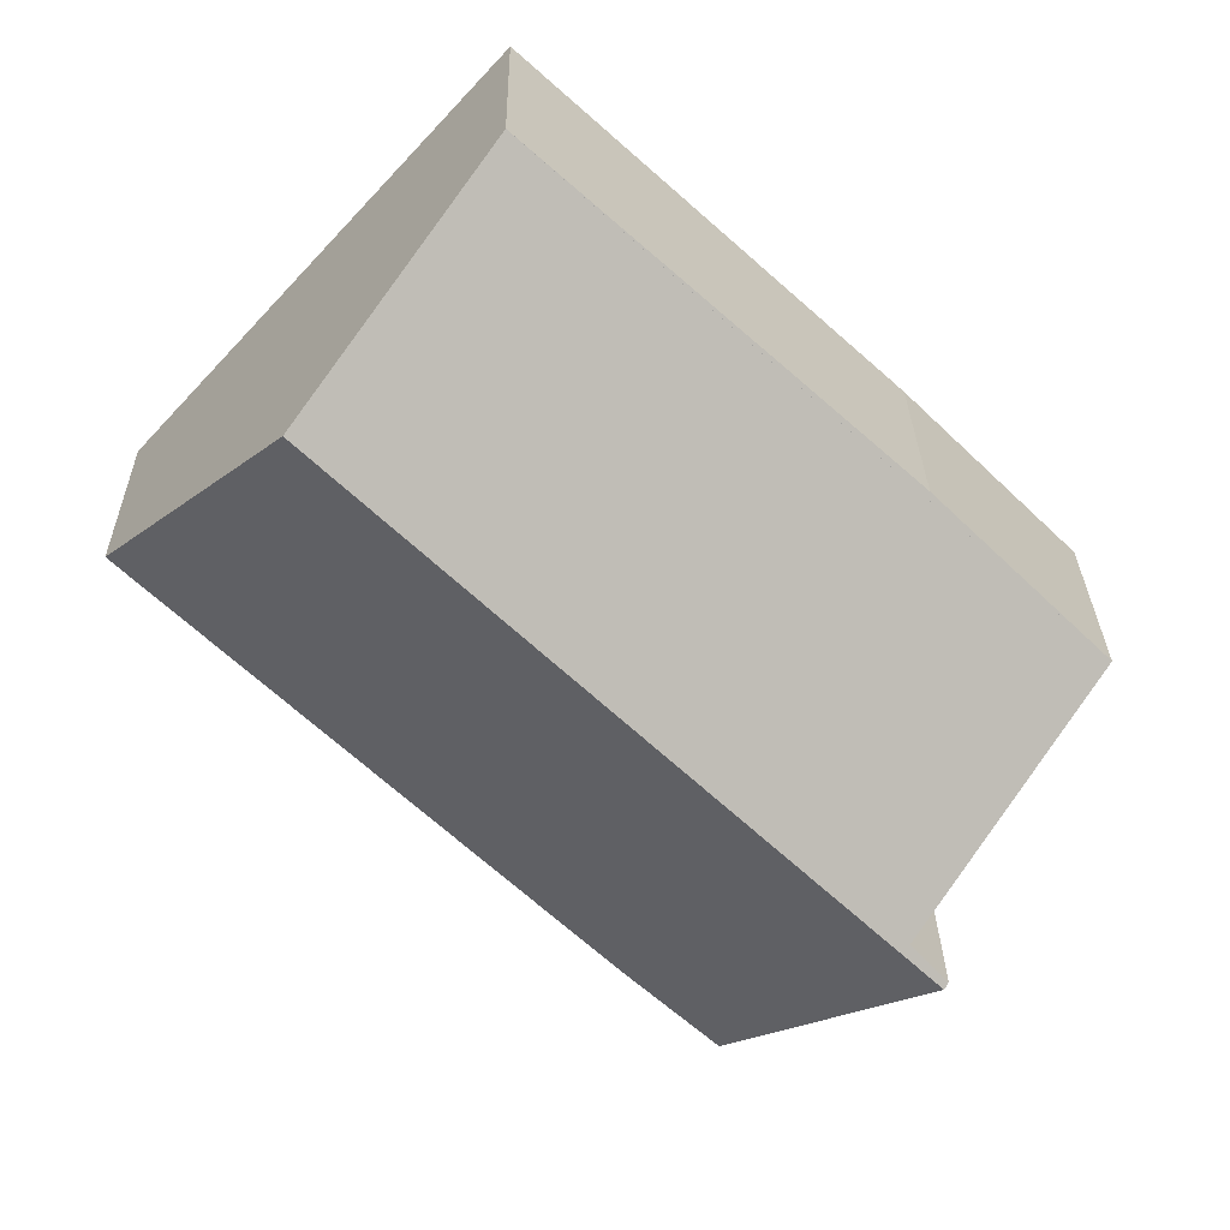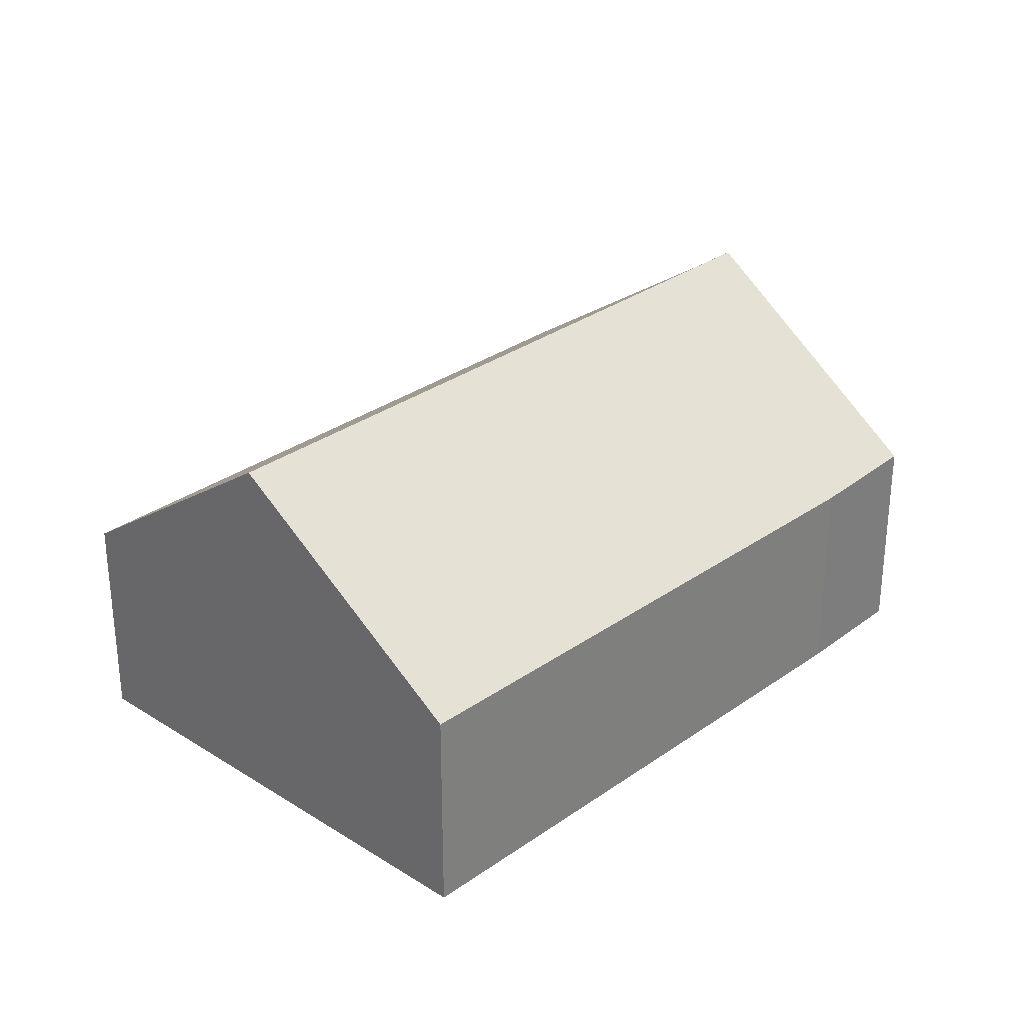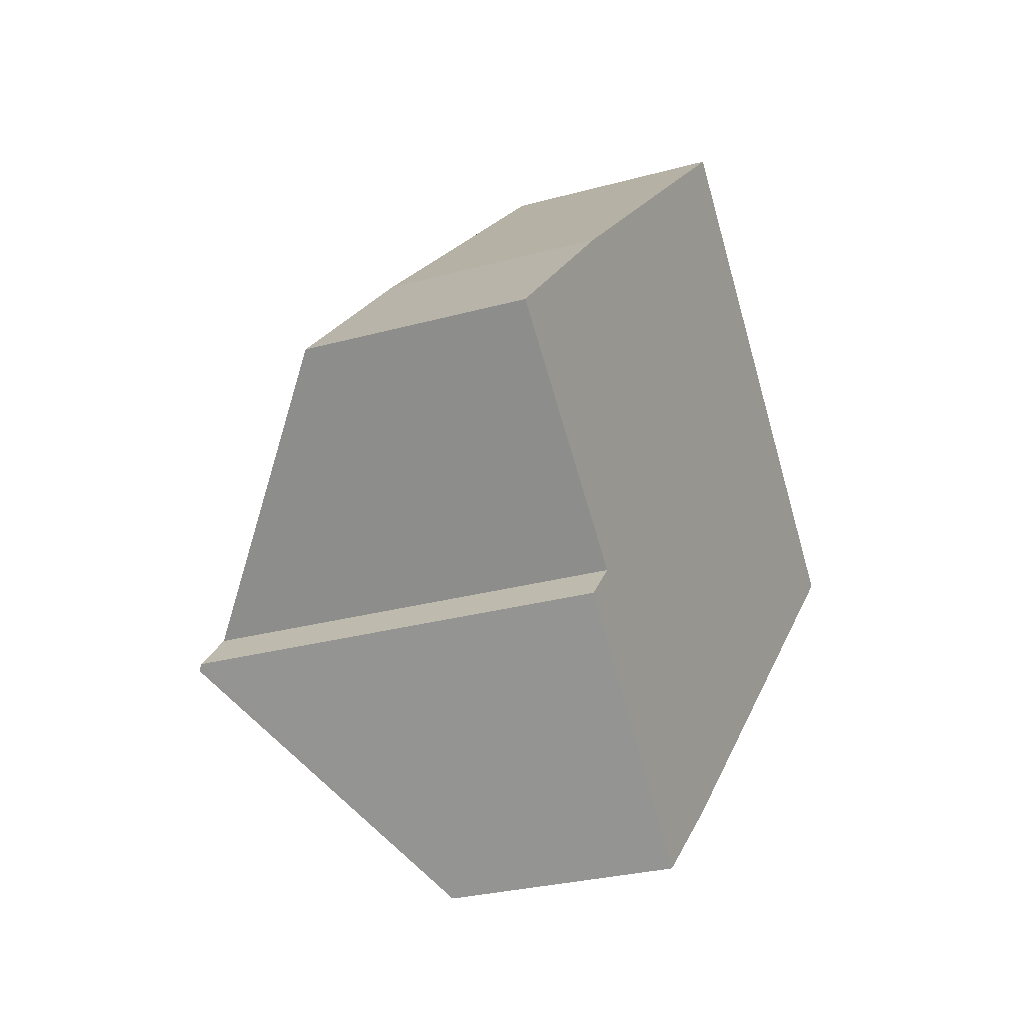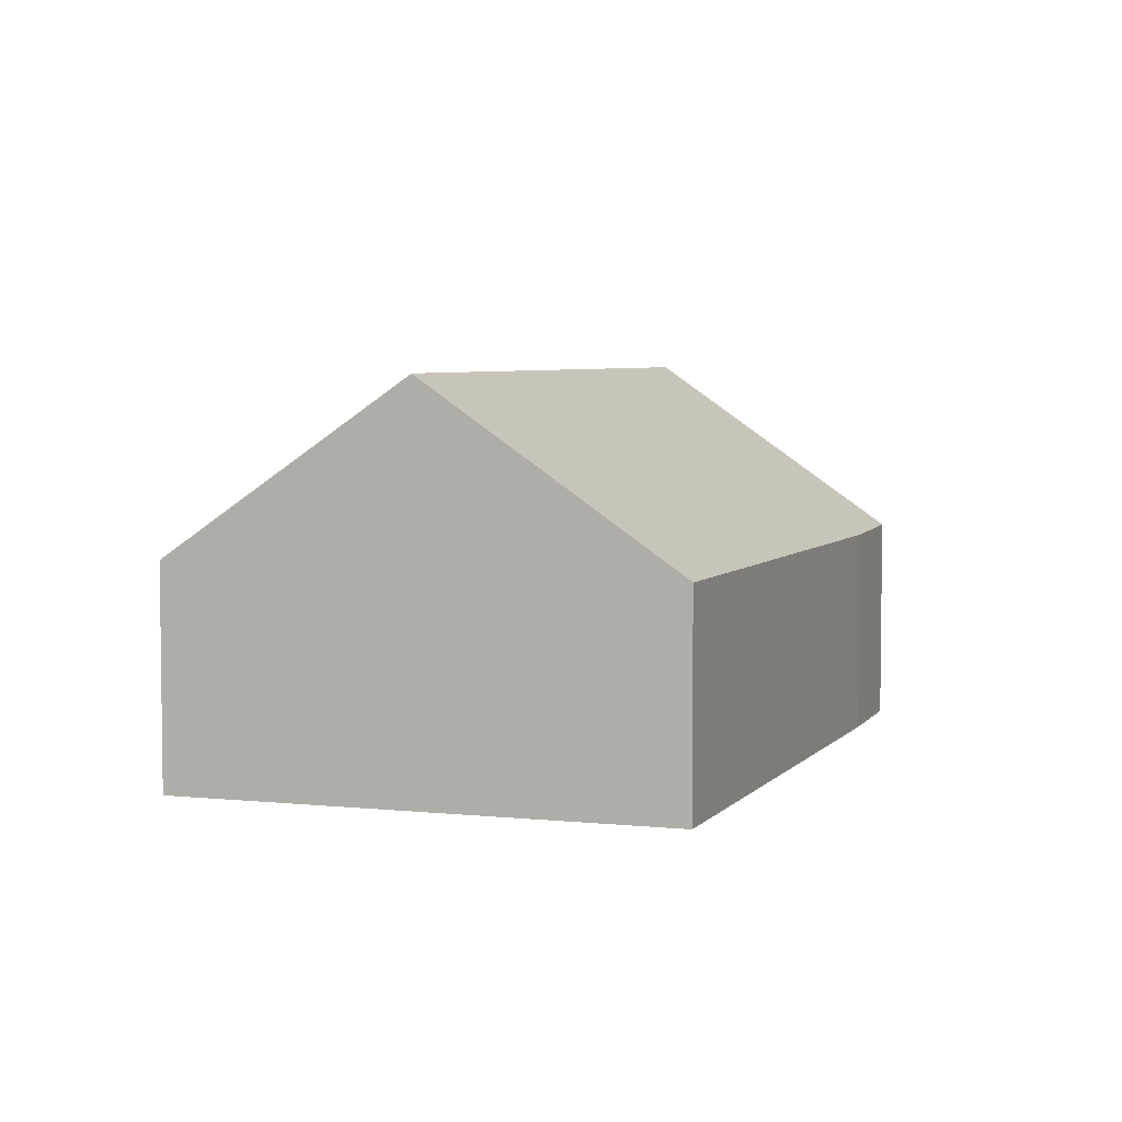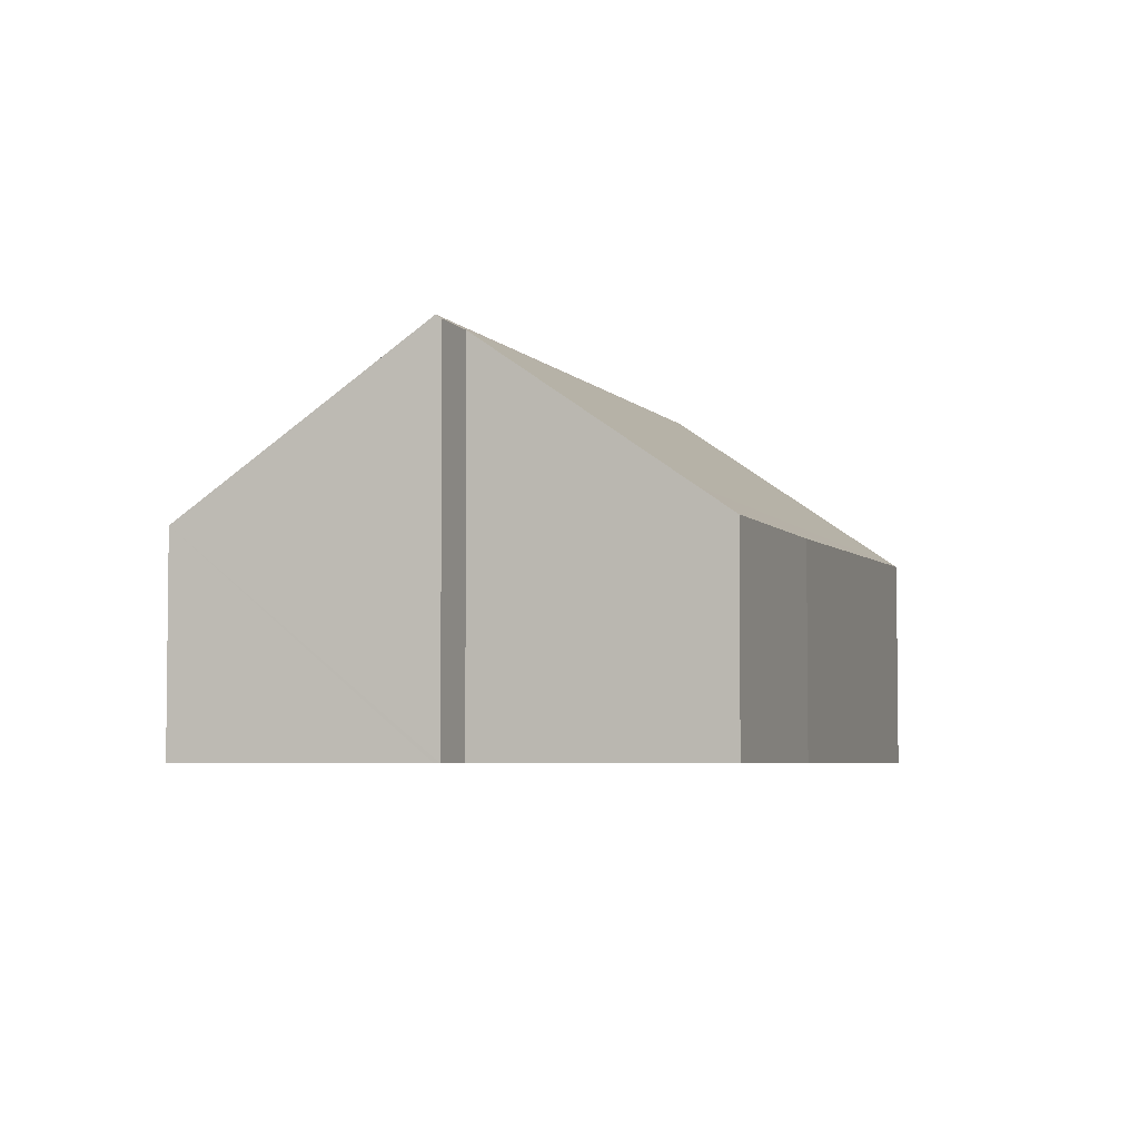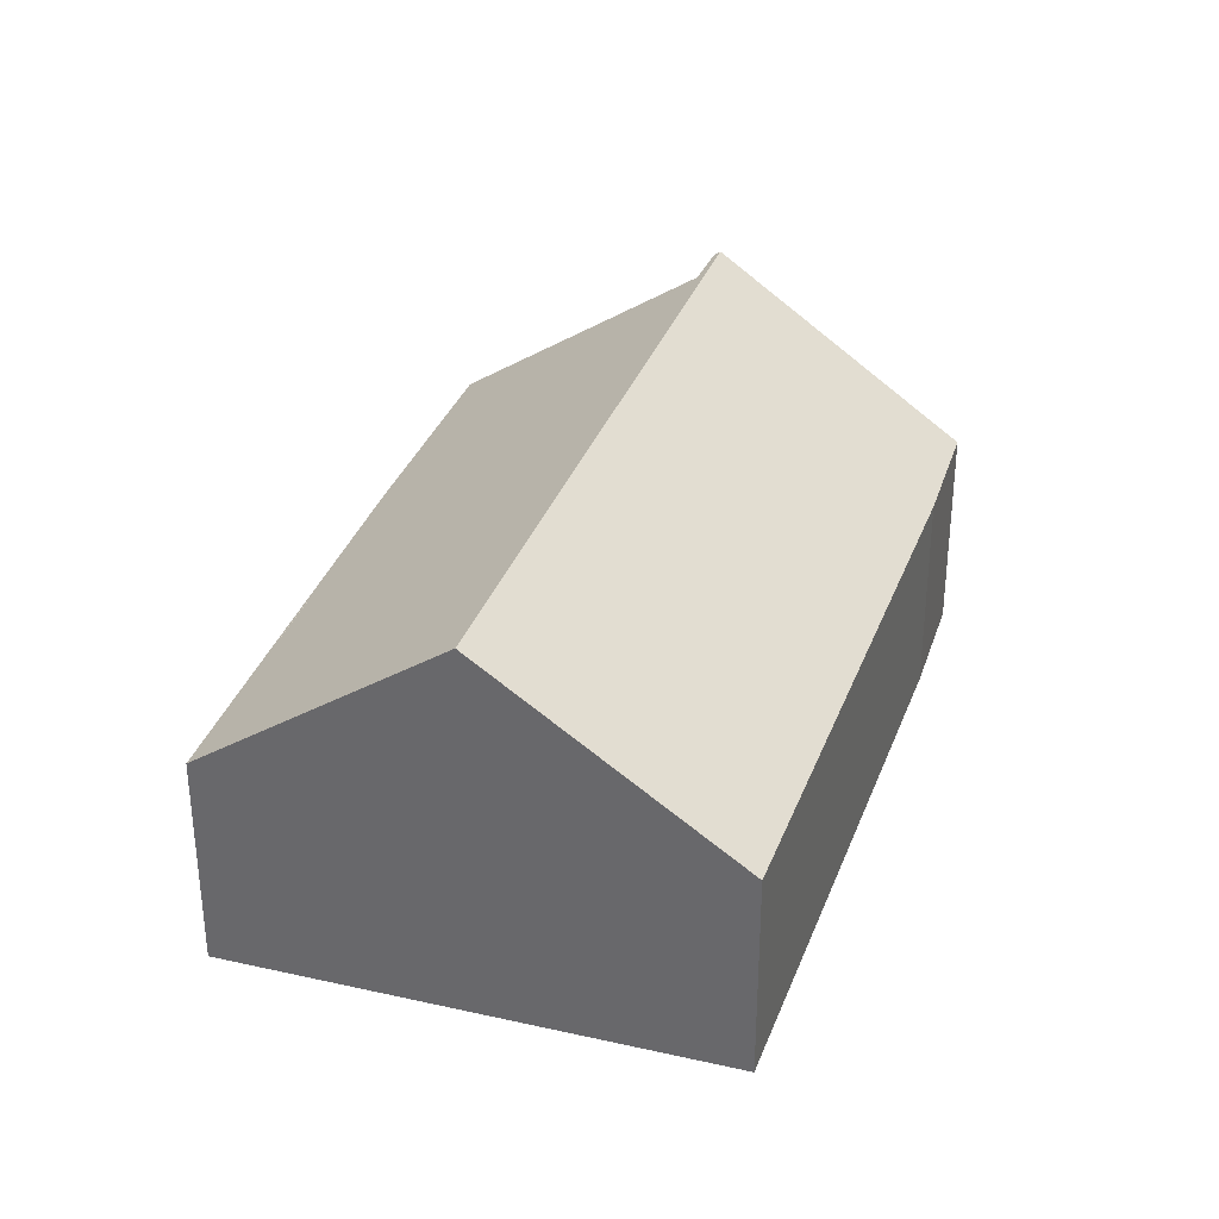
<metadata>
{"format":"obj","ext":"obj","renderer":"f3d","projection":"perspective","resolution":1024,"background":"white","views":[{"elev":27.8,"azim":179.1,"up":"+Z"},{"elev":30.6,"azim":90.0,"up":"+Y"},{"elev":-27.5,"azim":-66.9,"up":"+Z"},{"elev":5.0,"azim":65.9,"up":"+Y"},{"elev":-4.5,"azim":-114.9,"up":"+Y"},{"elev":34.3,"azim":64.4,"up":"+Y"}]}
</metadata>
<code>
v  15.67 3.9 1.991
v  2.829 7.136 -3.933
v  12.49 7.136 5.46
v  7.76 3.855 -5.794
v  6.079 3.9 -7.337
v  2.751 7.059 -3.852
v  3.377 7.024 -3.172
v  0.503 4.315 -0.472
v  11.28 5.912 6.772
v  9.4 3.997 8.825
v  0 3.842 2.353e-16
v  9.304 3.995 8.737
v  3.025 3.826 2.974
v  2.751 2.359e-16 -3.852
v  3.377 1.942e-16 -3.172
v  0 0 0
v  3.025 -1.821e-16 2.974
v  9.304 -5.35e-16 8.737
v  9.4 -5.404e-16 8.825
v  0.503 2.89e-17 -0.472
v  2.829 2.408e-16 -3.933
v  6.079 4.493e-16 -7.337
v  11.28 -4.147e-16 6.772
v  12.49 -3.343e-16 5.46
v  15.67 -1.219e-16 1.991
v  7.76 3.548e-16 -5.794
g defaultobject
f 1 2 3
f 2 1 4
f 2 4 5
f 6 3 2
f 3 6 7
f 3 7 8
f 3 8 9
f 9 8 10
f 10 8 11
f 10 11 12
f 12 11 13
f 14 7 6
f 7 14 15
f 16 13 11
f 13 16 17
f 17 12 13
f 12 17 18
f 12 18 10
f 10 18 19
f 15 8 7
f 8 15 11
f 11 15 16
f 16 15 20
f 5 6 2
f 6 5 14
f 14 5 21
f 21 5 22
f 19 9 10
f 9 19 3
f 3 19 1
f 1 19 23
f 1 23 24
f 1 24 25
f 25 4 1
f 4 25 26
f 4 22 5
f 22 4 26
f 18 23 19
f 23 18 17
f 23 17 24
f 24 17 25
f 25 17 26
f 26 17 16
f 26 16 20
f 26 20 15
f 26 15 14
f 26 14 21
f 26 21 22

</code>
